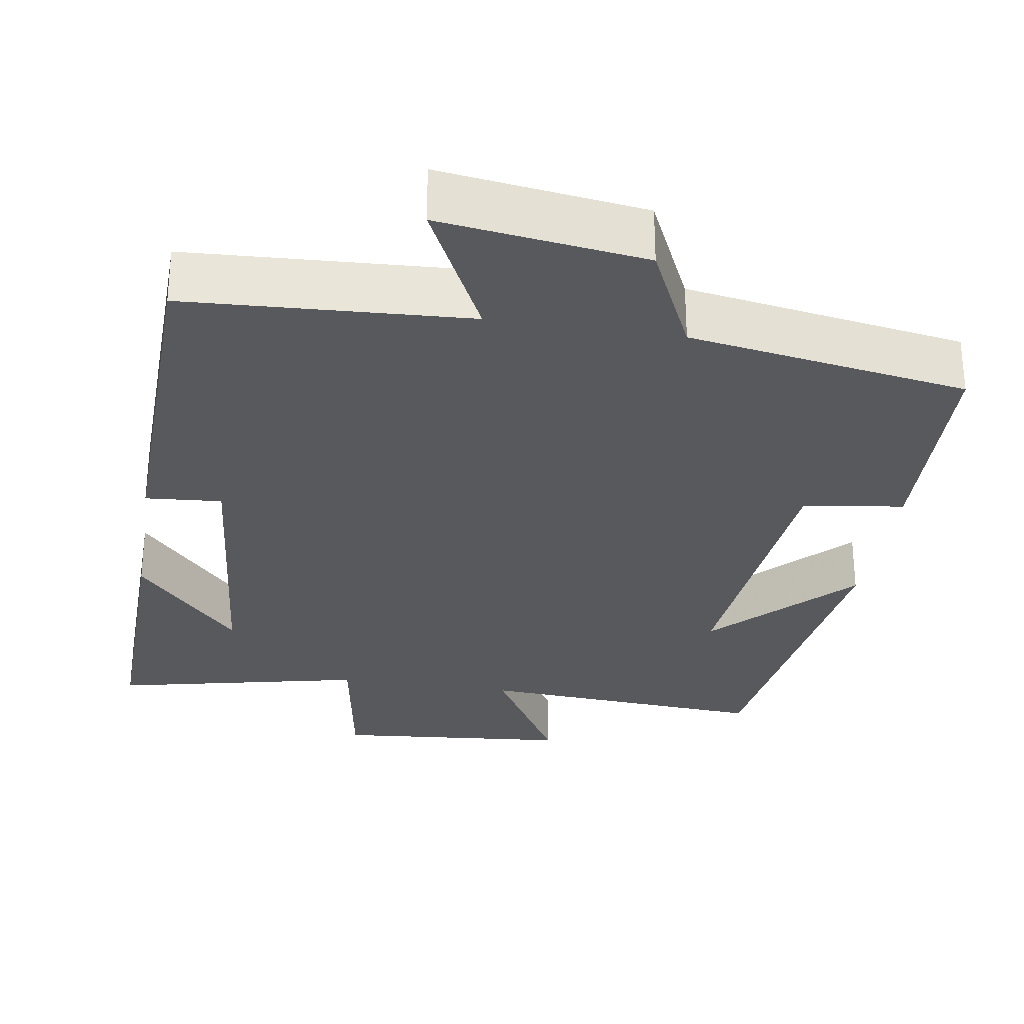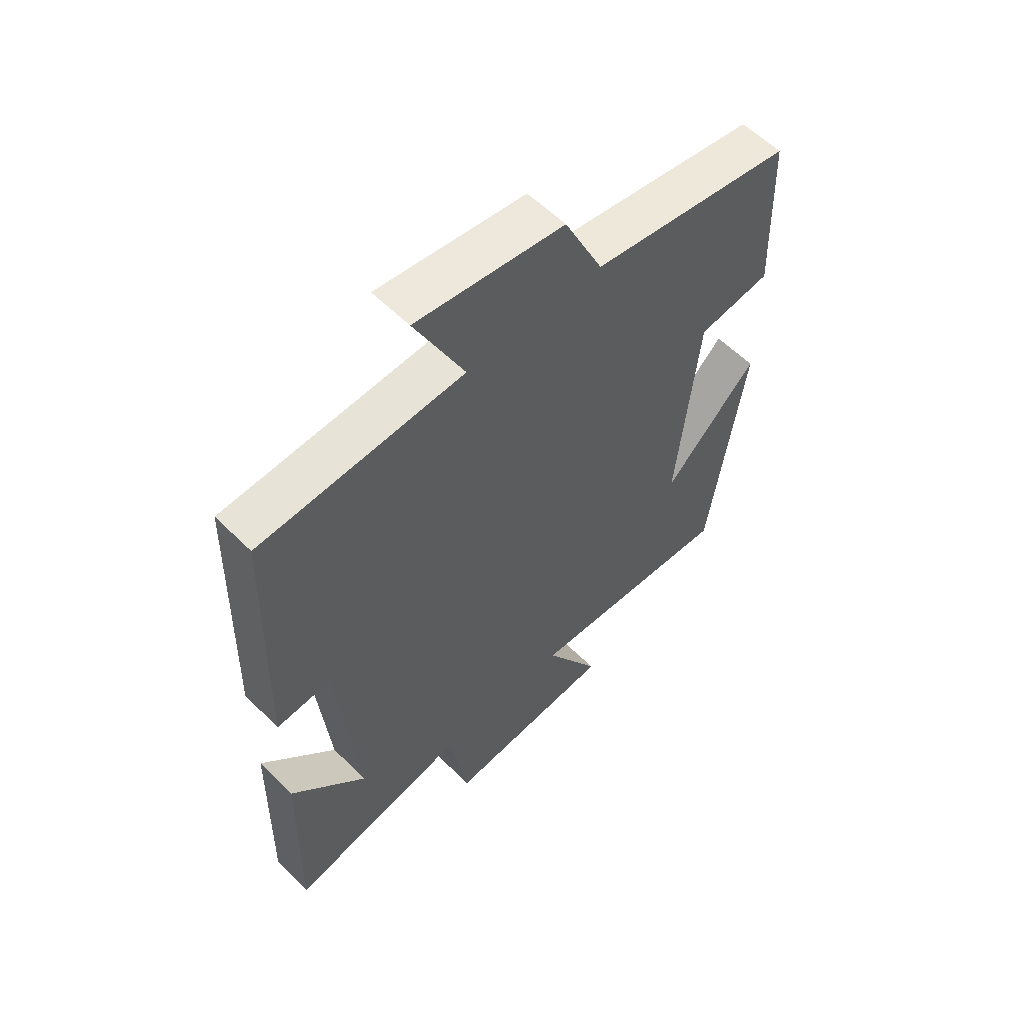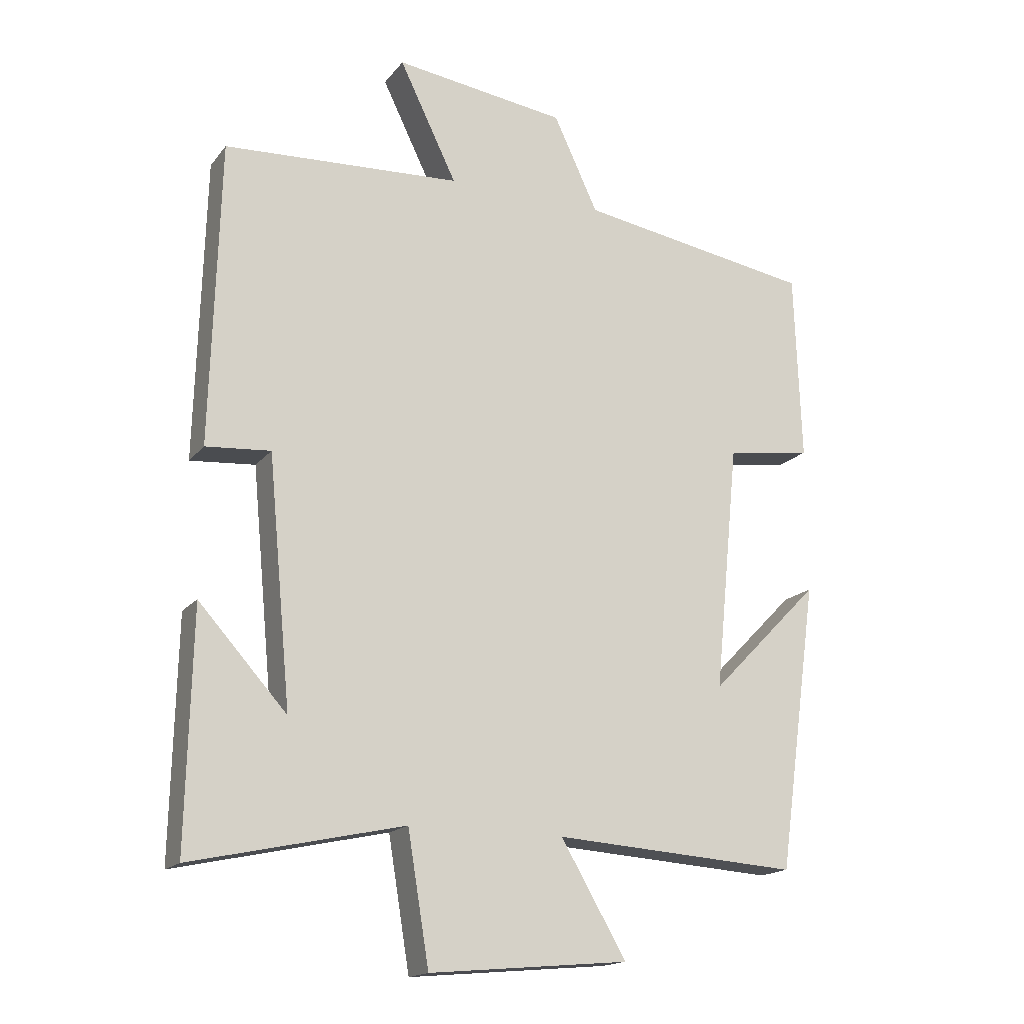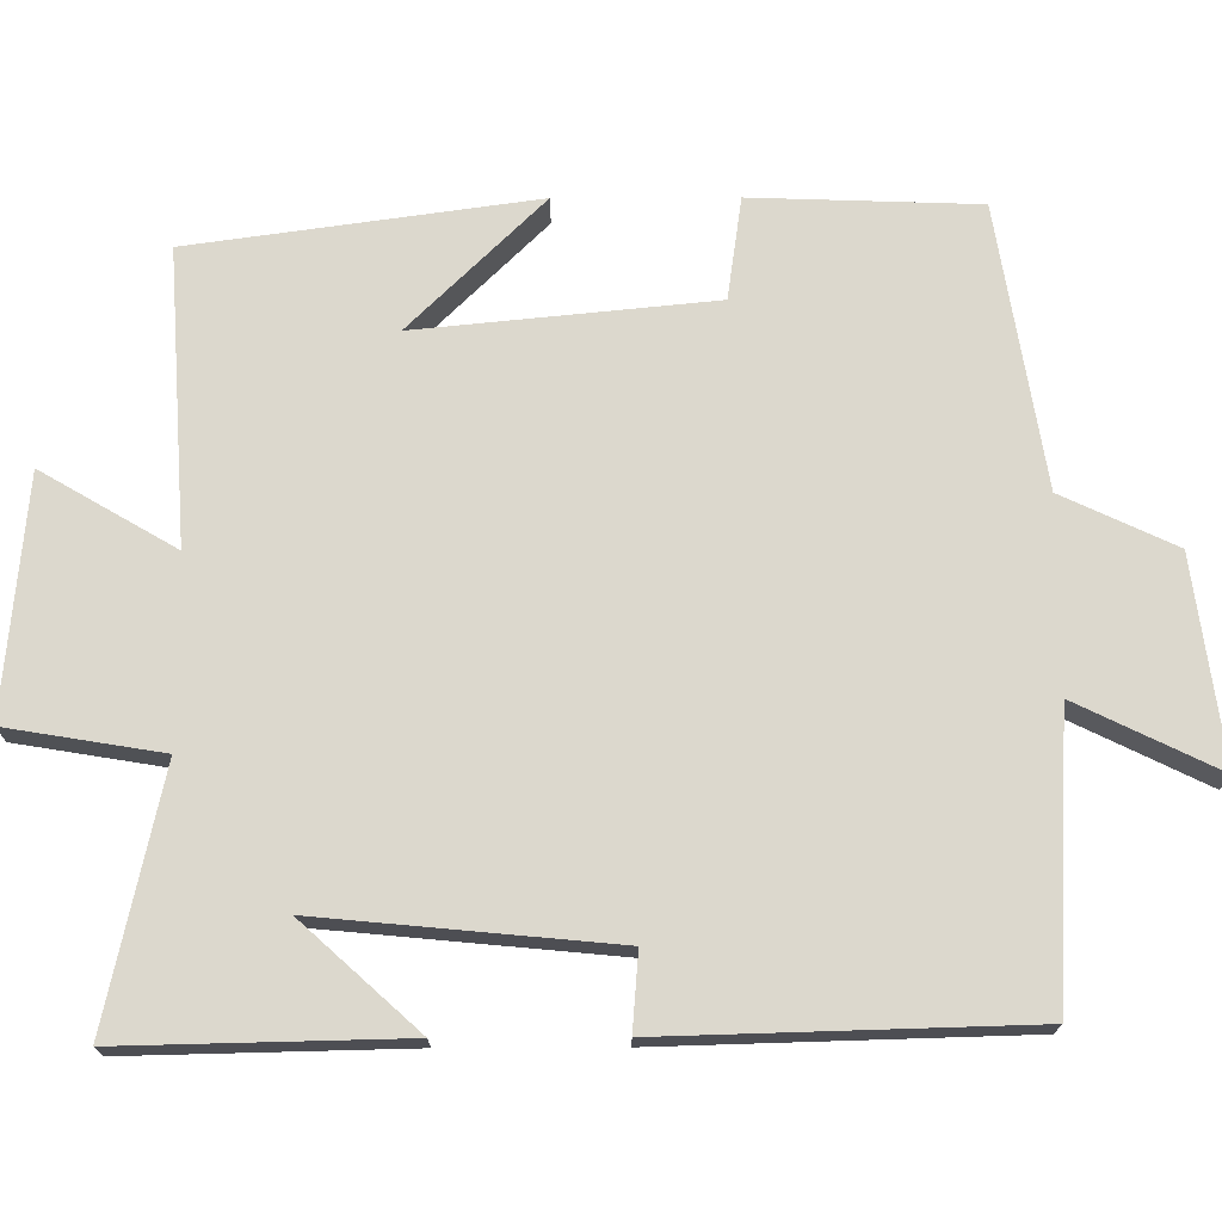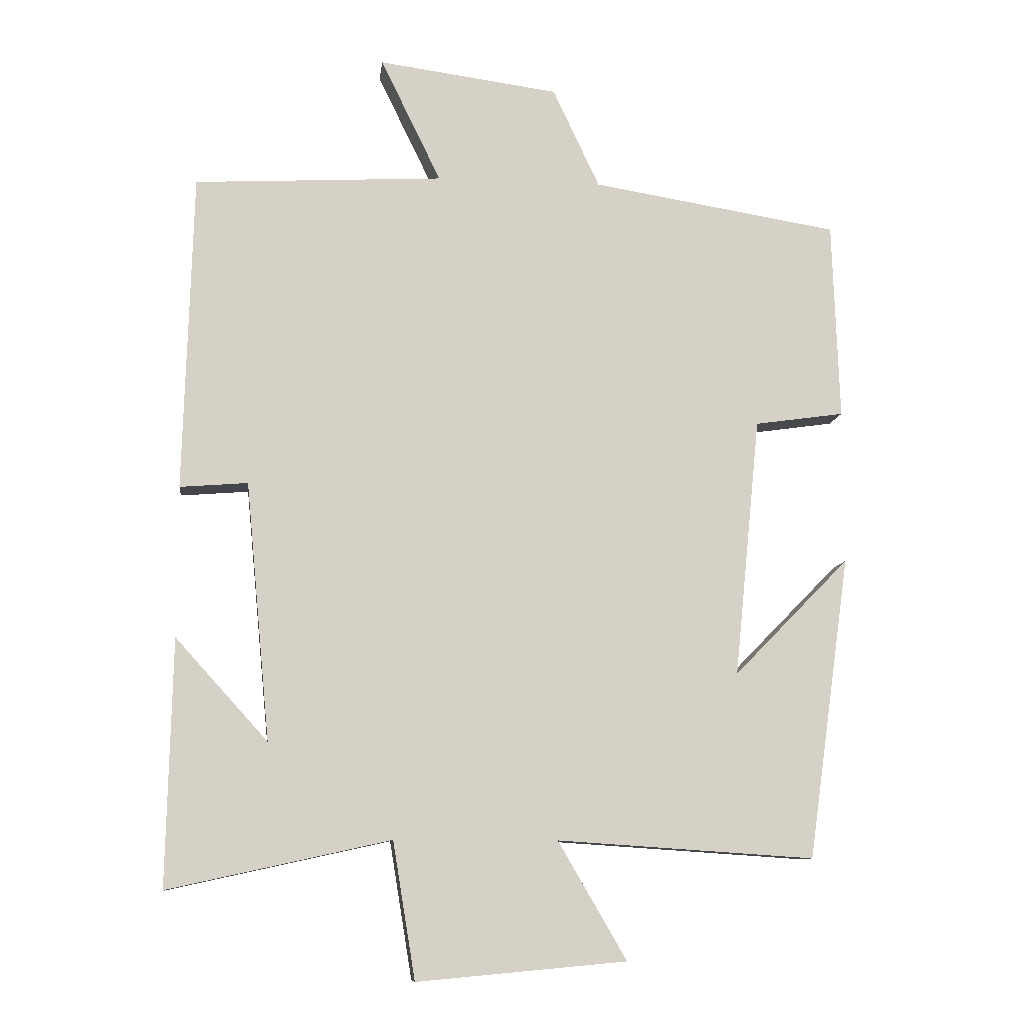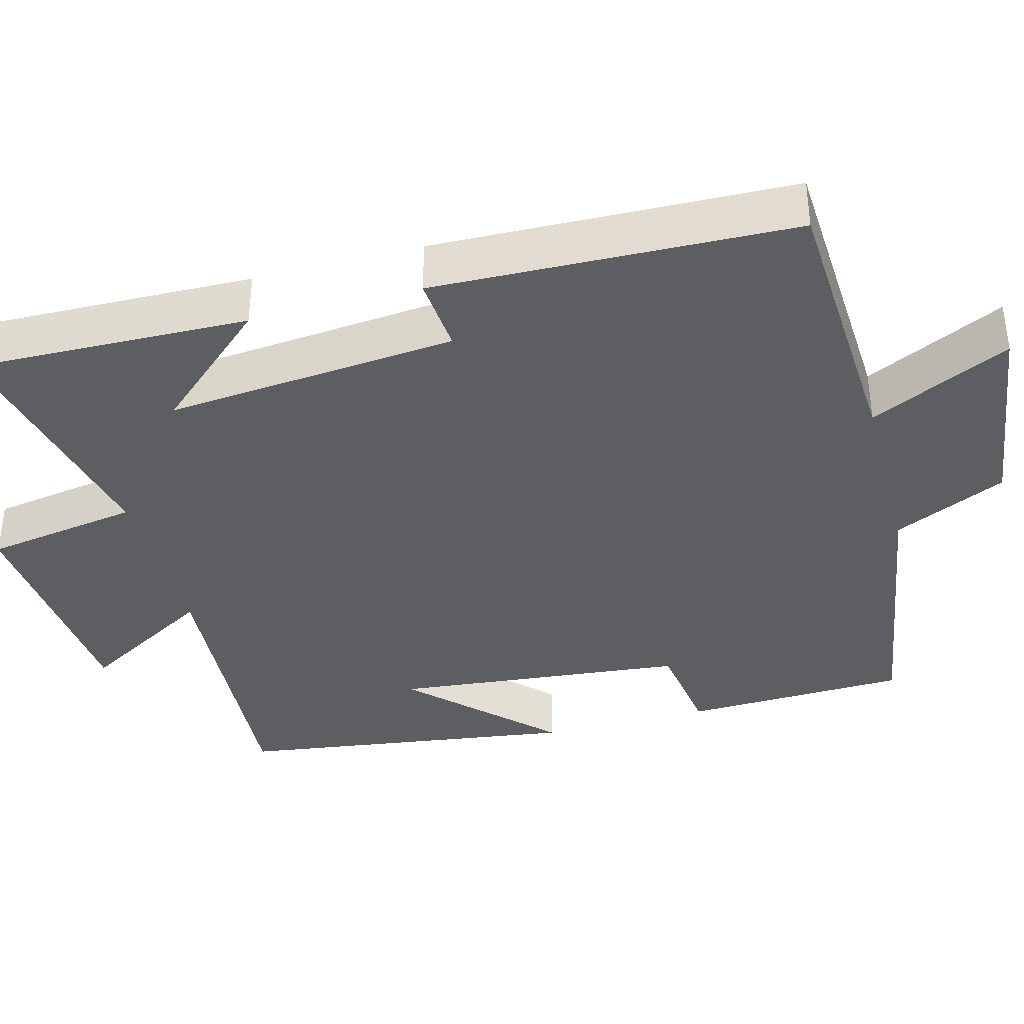
<metadata>
{"format":"obj","ext":"obj","renderer":"f3d","projection":"perspective","resolution":1024,"background":"white","views":[{"elev":-29.6,"azim":-9.0,"up":"+Y"},{"elev":58.0,"azim":-44.3,"up":"+Z"},{"elev":-17.1,"azim":-25.5,"up":"+Z"},{"elev":72.5,"azim":-90.2,"up":"+Y"},{"elev":-10.1,"azim":-6.7,"up":"+Z"},{"elev":-37.7,"azim":-75.1,"up":"+Y"}]}
</metadata>
<code>
v 0.49 0.07 0.441
v 0.5 0.07 0.148
v 0.368 0.07 0.129
v 0.33 0.07 -0.253
v 0.5 0.07 -0.08
v 0.438 0.07 -0.525
v 0.059 0.07 -0.5
v 0.16 0.07 -0.673
v -0.148 0.07 -0.701
v -0.181 0.07 -0.5
v -0.508 0.07 -0.572
v -0.5 0.07 -0.21
v -0.364 0.07 -0.36
v -0.4 0.07 0.02
v -0.5 0.07 0.012
v -0.487 0.07 0.48
v -0.12 0.07 0.5
v -0.209 0.07 0.683
v 0.057 0.07 0.647
v 0.126 0.07 0.5
v 0.49 0 0.441
v 0.5 0 0.148
v 0.368 0 0.129
v 0.33 0 -0.253
v 0.5 0 -0.08
v 0.438 0 -0.525
v 0.059 0 -0.5
v 0.16 0 -0.673
v -0.148 0 -0.701
v -0.181 0 -0.5
v -0.508 0 -0.572
v -0.5 0 -0.21
v -0.364 0 -0.36
v -0.4 0 0.02
v -0.5 0 0.012
v -0.487 0 0.48
v -0.12 0 0.5
v -0.209 0 0.683
v 0.057 0 0.647
v 0.126 0 0.5
f 17 18 19 20
f 14 15 16 17
f 13 14 17 20
f 11 12 13
f 10 11 13
f 10 13 20 1
f 7 8 9 10
f 4 5 6
f 4 6 7
f 3 4 7 10
f 1 2 3
f 1 3 10
f 40 39 38 37
f 37 36 35 34
f 40 37 34 33
f 33 32 31
f 33 31 30
f 21 40 33 30
f 30 29 28 27
f 26 25 24
f 27 26 24
f 30 27 24 23
f 23 22 21
f 30 23 21
f 1 21 22 2
f 2 22 23 3
f 3 23 24 4
f 4 24 25 5
f 5 25 26 6
f 6 26 27 7
f 7 27 28 8
f 8 28 29 9
f 9 29 30 10
f 10 30 31 11
f 11 31 32 12
f 12 32 33 13
f 13 33 34 14
f 14 34 35 15
f 15 35 36 16
f 16 36 37 17
f 17 37 38 18
f 18 38 39 19
f 19 39 40 20
f 20 40 21 1

</code>
